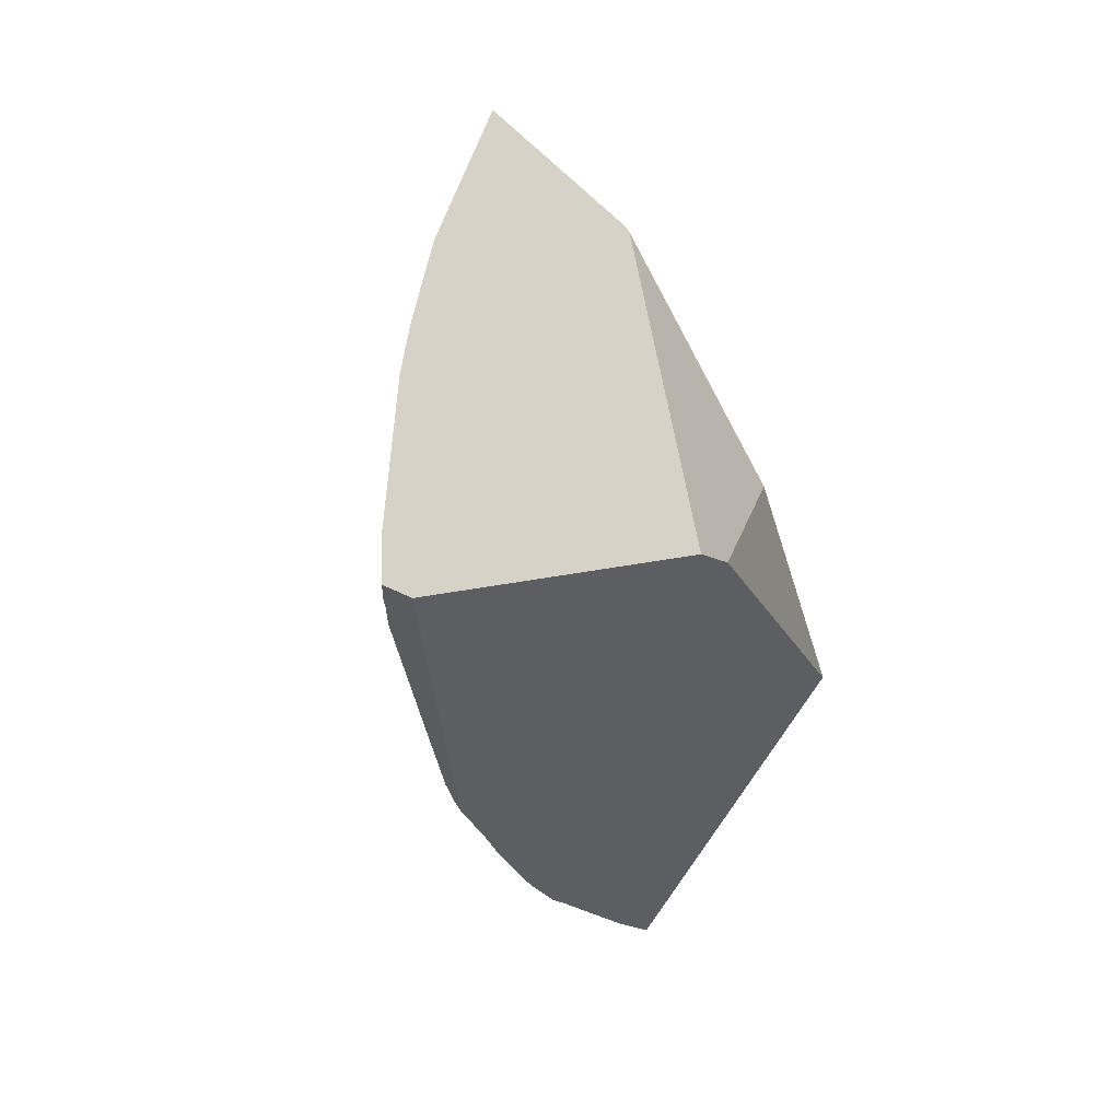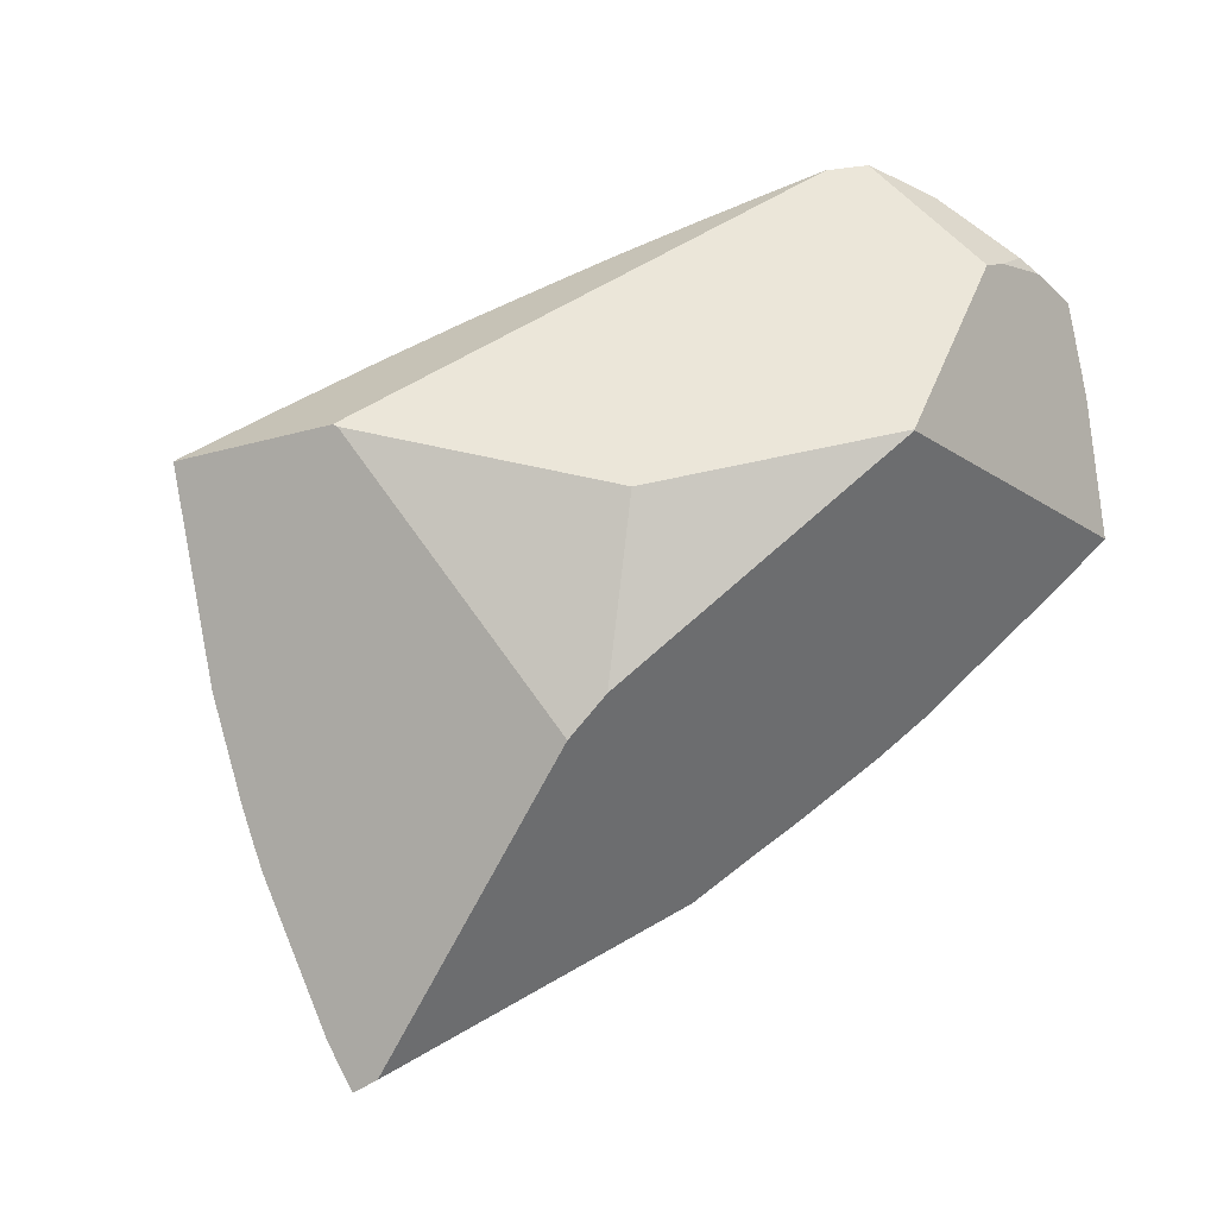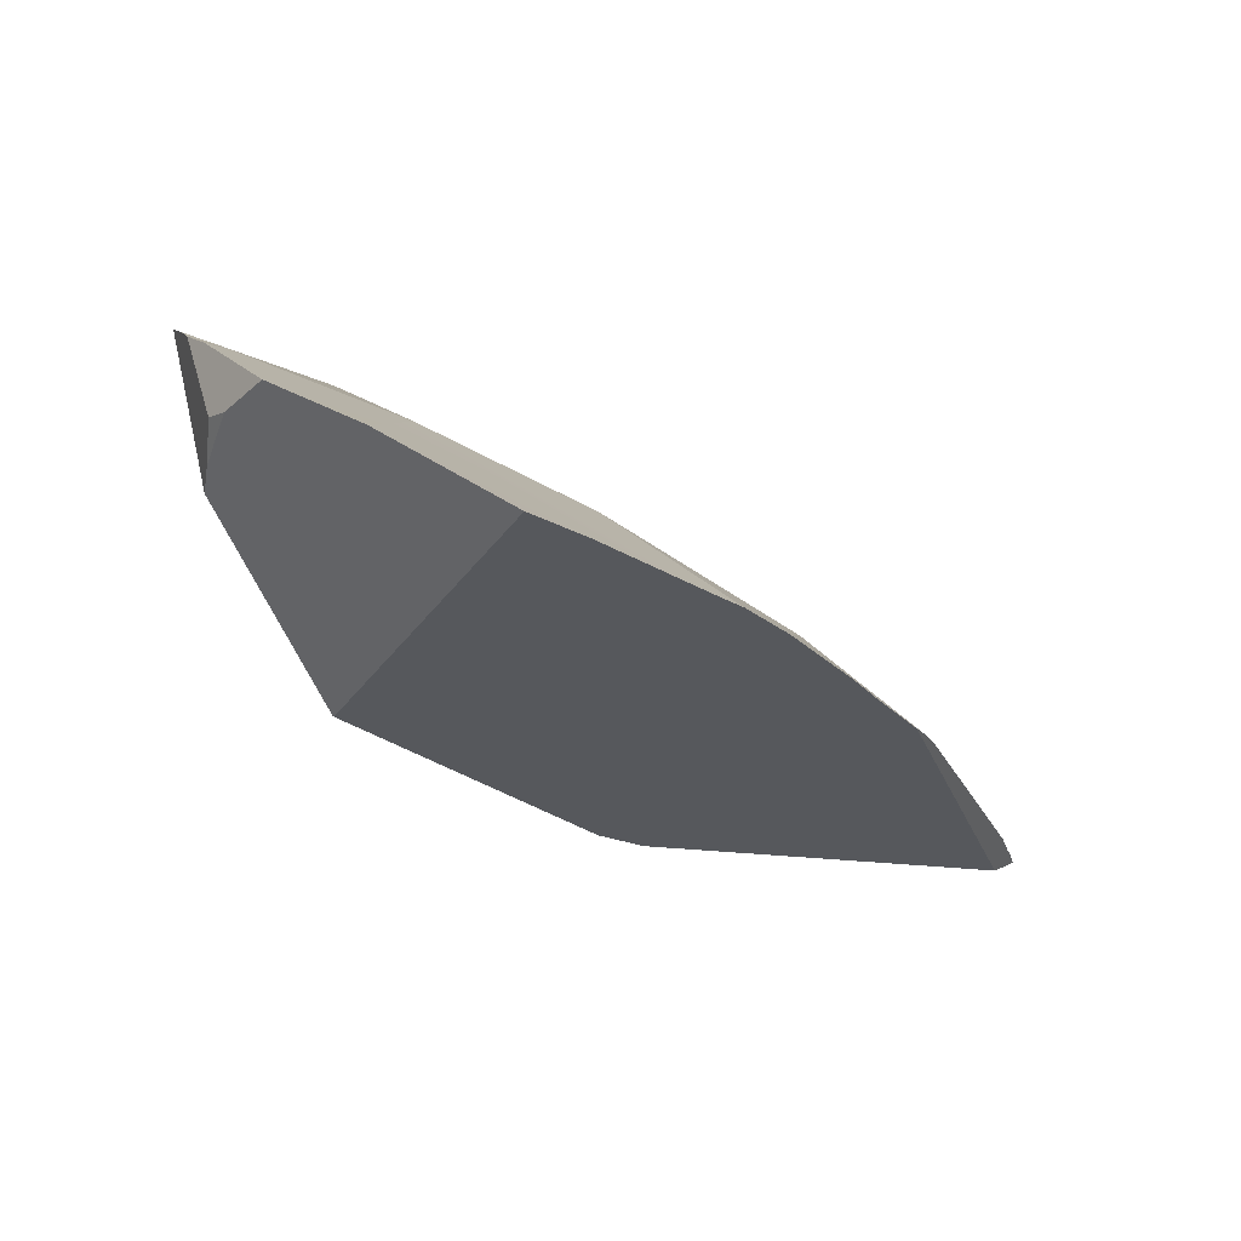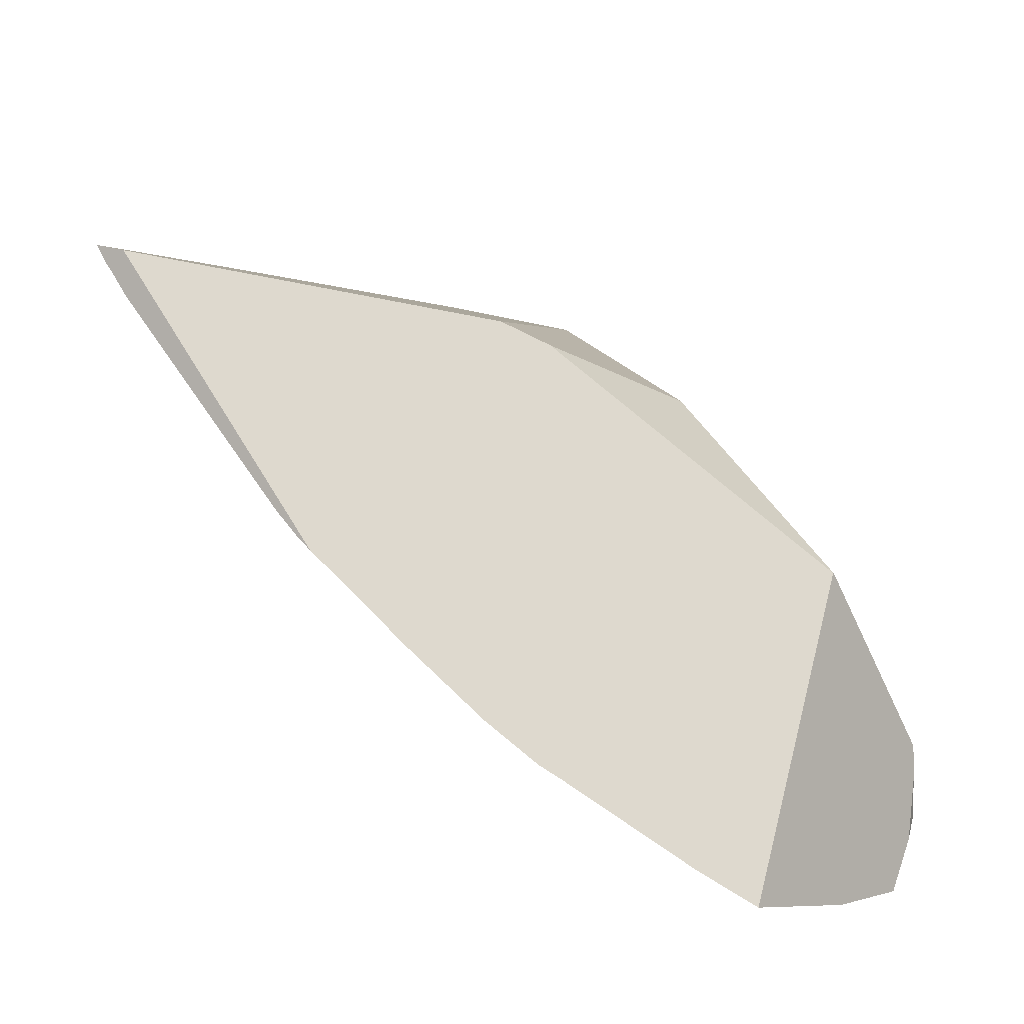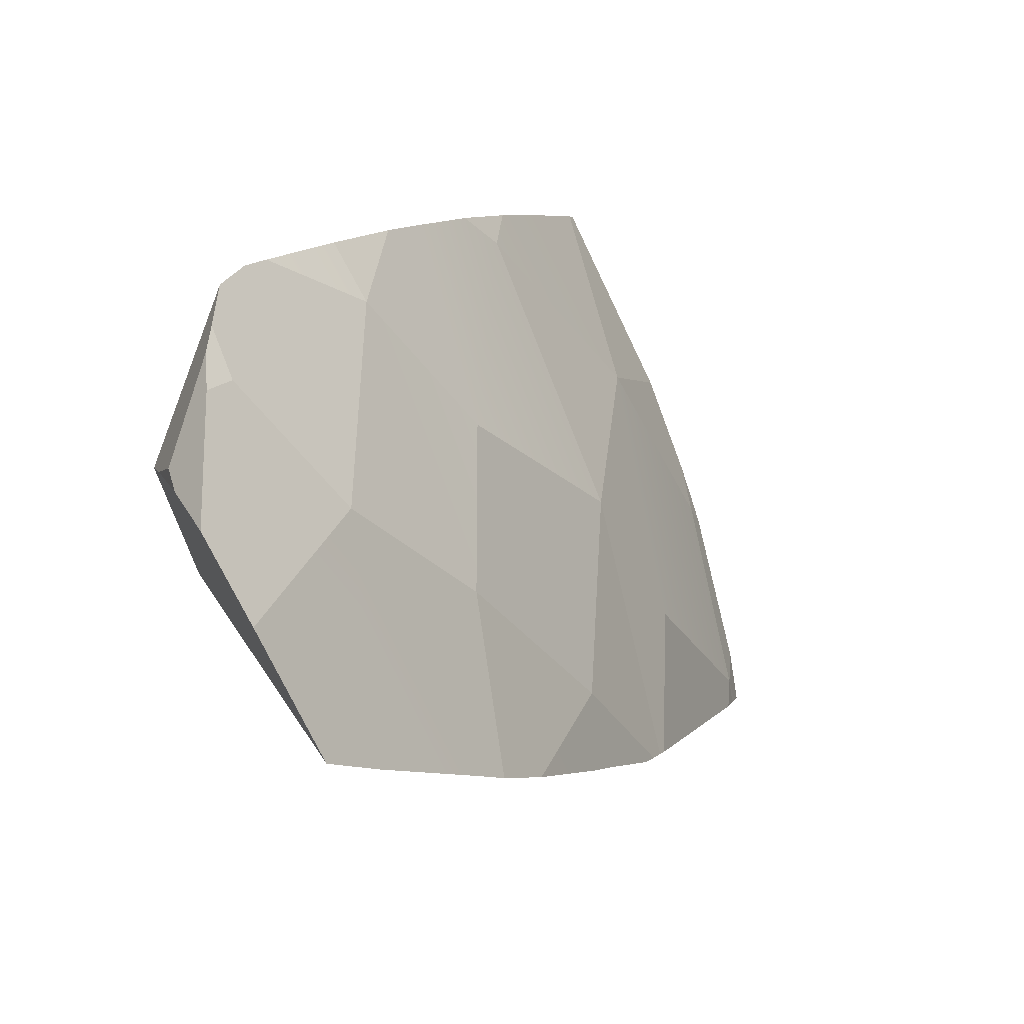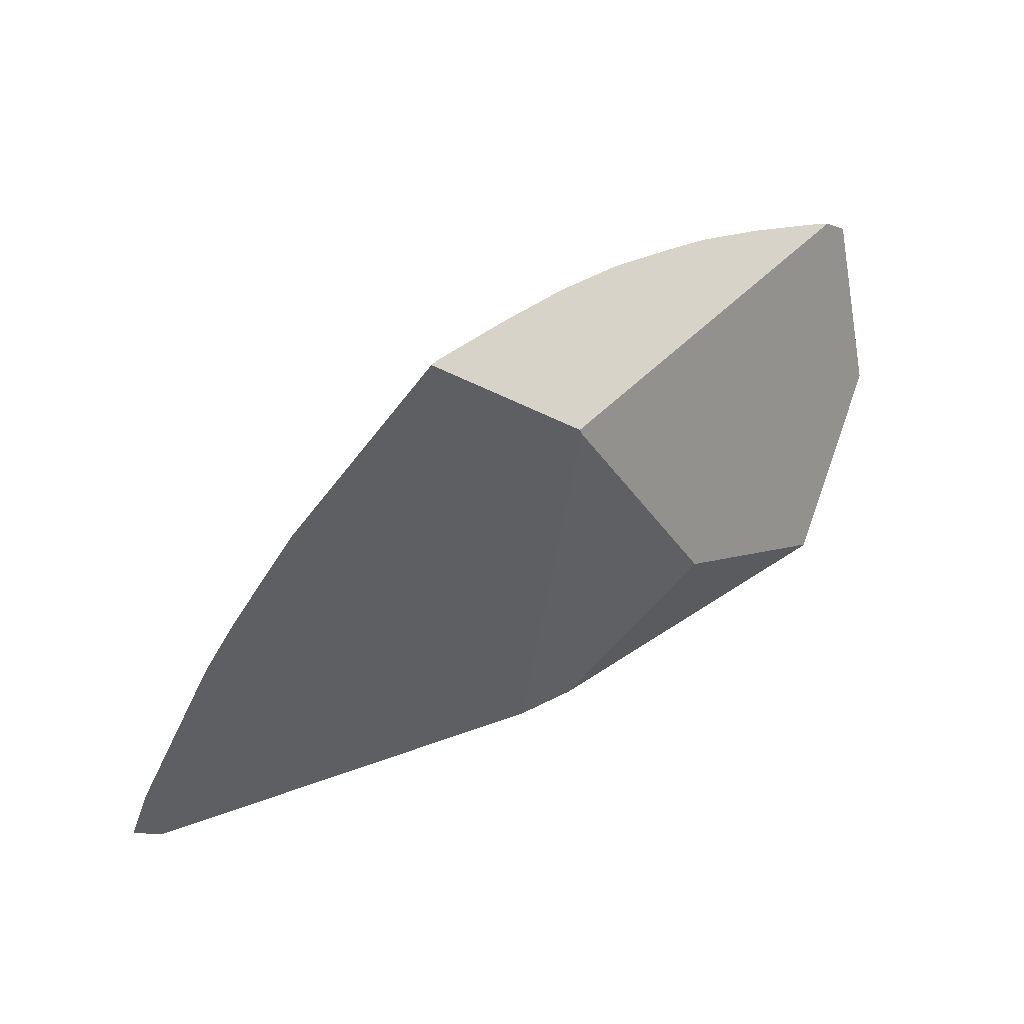
<metadata>
{"format":"obj","ext":"obj","renderer":"f3d","projection":"perspective","resolution":1024,"background":"white","views":[{"elev":5.6,"azim":136.7,"up":"+Y"},{"elev":-62.7,"azim":-118.9,"up":"+Z"},{"elev":5.3,"azim":-21.8,"up":"+Z"},{"elev":-53.5,"azim":174.2,"up":"+Y"},{"elev":-34.7,"azim":-27.1,"up":"+Y"},{"elev":72.7,"azim":168.6,"up":"+Y"}]}
</metadata>
<code>
g  Instance
v 6.563 -48.65 8.447
v 6.132 -49.02 8.818
v 6.892 -48.98 8.207
v 6.892 -48.98 8.207
v 6.132 -49.02 8.818
v 6.972 -49.21 8.16
v 6.609 -50.96 8.316
v 5.939 -49.98 8.943
v 6.546 -51.02 8.355
v 6.546 -51.02 8.355
v 5.939 -49.98 8.943
v 5.939 -51.04 8.807
v 4.218 -49.98 9.854
v 4.333 -49.47 9.808
v 4.015 -49.76 9.924
v 3.422 -50.57 10.07
v 3.415 -50.68 10.06
v 3.557 -50.77 10.01
v 5.939 -49.98 8.943
v 6.132 -49.02 8.818
v 5.088 -48.96 9.441
v 6.972 -49.21 8.16
v 7.449 -49.98 7.714
v 7.081 -49.2 8.057
v 7.081 -49.2 8.057
v 7.449 -49.98 7.714
v 7.496 -49.76 7.668
v 5.939 -49.98 8.943
v 6.609 -50.96 8.316
v 6.603 -50.18 8.436
v 6.603 -50.18 8.436
v 6.609 -50.96 8.316
v 6.642 -50.93 8.296
v 7.553 -50.02 7.597
v 7.449 -49.98 7.714
v 7.519 -50.05 7.624
v 5.042 -51.02 9.342
v 5.36 -51.74 9.002
v 5.939 -51.04 8.807
v 5.939 -51.04 8.807
v 5.36 -51.74 9.002
v 5.619 -51.61 8.876
v 4.015 -49.76 9.924
v 3.657 -50.08 10.04
v 4.218 -49.98 9.854
v 3.557 -50.77 10.01
v 3.44 -50.88 10.03
v 4.245 -51.04 9.72
v 4.245 -51.04 9.72
v 3.44 -50.88 10.03
v 3.468 -51.12 9.975
v 3.468 -51.12 9.975
v 3.513 -51.49 9.89
v 4.245 -51.04 9.72
v 4.245 -51.04 9.72
v 3.513 -51.49 9.89
v 3.831 -51.77 9.726
v 6.132 -49.02 8.818
v 5.798 -48.09 8.921
v 5.474 -48.4 9.157
v 6.132 -49.02 8.818
v 5.474 -48.4 9.157
v 5.088 -48.96 9.441
v 5.088 -48.96 9.441
v 5.474 -48.4 9.157
v 5.154 -48.7 9.377
v 4.546 -49.27 9.708
v 4.333 -49.47 9.808
v 4.968 -50.18 9.486
v 4.968 -50.18 9.486
v 4.333 -49.47 9.808
v 4.218 -49.98 9.854
v 4.85 -48.98 9.56
v 4.546 -49.27 9.708
v 5.088 -48.96 9.441
v 5.088 -48.96 9.441
v 4.546 -49.27 9.708
v 4.968 -50.18 9.486
v 4.968 -50.18 9.486
v 5.939 -49.98 8.943
v 5.088 -48.96 9.441
v 4.245 -51.04 9.72
v 5.042 -51.02 9.342
v 4.218 -49.98 9.854
v 4.218 -49.98 9.854
v 5.042 -51.02 9.342
v 4.968 -50.18 9.486
v 6.132 -49.02 8.818
v 5.939 -49.98 8.943
v 6.603 -50.18 8.436
v 6.972 -49.21 8.16
v 6.132 -49.02 8.818
v 6.603 -50.18 8.436
v 7.449 -49.98 7.714
v 6.972 -49.21 8.16
v 6.603 -50.18 8.436
v 7.553 -50.02 7.597
v 7.604 -49.95 7.541
v 7.449 -49.98 7.714
v 7.449 -49.98 7.714
v 7.604 -49.95 7.541
v 7.496 -49.76 7.668
v 5.36 -51.74 9.002
v 5.042 -51.02 9.342
v 5.246 -51.78 9.047
v 5.246 -51.78 9.047
v 5.042 -51.02 9.342
v 4.245 -51.04 9.72
v 5.246 -51.78 9.047
v 4.245 -51.04 9.72
v 4.605 -52.04 9.308
v 4.31 -52.13 9.417
v 4.605 -52.04 9.308
v 3.831 -51.77 9.726
v 3.831 -51.77 9.726
v 4.605 -52.04 9.308
v 4.245 -51.04 9.72
v 6.546 -51.02 8.355
v 5.939 -51.04 8.807
v 6.474 -51.08 8.392
v 6.474 -51.08 8.392
v 5.939 -51.04 8.807
v 6.191 -51.26 8.553
v 6.029 -51.37 8.65
v 6.191 -51.26 8.553
v 5.939 -51.04 8.807
v 5.619 -51.61 8.876
v 6.029 -51.37 8.65
v 5.939 -51.04 8.807
v 5.154 -48.7 9.377
v 4.85 -48.98 9.56
v 5.088 -48.96 9.441
v 3.415 -50.68 10.06
v 3.413 -50.7 10.06
v 3.557 -50.77 10.01
v 3.557 -50.77 10.01
v 3.413 -50.7 10.06
v 3.44 -50.88 10.03
v 6.972 -49.21 8.16
v 6.999 -49.1 8.123
v 6.892 -48.98 8.207
v 6.999 -49.1 8.123
v 6.972 -49.21 8.16
v 7.081 -49.2 8.057
v 7.491 -50.08 7.651
v 7.449 -49.98 7.714
v 7.445 -50.13 7.695
v 7.449 -49.98 7.714
v 7.491 -50.08 7.651
v 7.519 -50.05 7.624
v 3.55 -50.18 10.06
v 3.438 -50.35 10.09
v 3.657 -50.08 10.04
v 3.657 -50.08 10.04
v 3.438 -50.35 10.09
v 4.218 -49.98 9.854
v 4.218 -49.98 9.854
v 3.438 -50.35 10.09
v 3.557 -50.77 10.01
v 3.557 -50.77 10.01
v 3.438 -50.35 10.09
v 3.422 -50.57 10.07
v 4.245 -51.04 9.72
v 4.218 -49.98 9.854
v 3.557 -50.77 10.01
v 5.042 -51.02 9.342
v 5.939 -49.98 8.943
v 4.968 -50.18 9.486
v 5.042 -51.02 9.342
v 5.939 -51.04 8.807
v 5.939 -49.98 8.943
v 5.833 -48.05 8.891
v 5.798 -48.09 8.921
v 6.563 -48.65 8.447
v 6.563 -48.65 8.447
v 5.798 -48.09 8.921
v 6.132 -49.02 8.818
v 6.603 -50.18 8.436
v 6.642 -50.93 8.296
v 7.449 -49.98 7.714
v 7.449 -49.98 7.714
v 6.642 -50.93 8.296
v 6.944 -50.63 8.071
v 7.449 -49.98 7.714
v 6.944 -50.63 8.071
v 7.445 -50.13 7.695
v 4.701 -49.77 8.268
v 5.414 -50.04 7.828
v 3.978 -50.76 8.524
v 3.978 -50.76 8.524
v 5.414 -50.04 7.828
v 3.981 -50.76 8.521
v 3.426 -50.91 9.443
v 3.438 -50.35 10.09
v 3.978 -50.76 8.524
v 3.978 -50.76 8.524
v 3.438 -50.35 10.09
v 4.701 -49.77 8.268
v 4.701 -49.77 8.268
v 3.438 -50.35 10.09
v 5.217 -48.59 8.641
v 5.217 -48.59 8.641
v 3.438 -50.35 10.09
v 5.224 -48.57 8.653
v 5.224 -48.57 8.653
v 3.438 -50.35 10.09
v 3.55 -50.18 10.06
v 5.414 -50.04 7.828
v 4.701 -49.77 8.268
v 5.66 -49.98 7.754
v 5.66 -49.98 7.754
v 4.701 -49.77 8.268
v 5.217 -48.59 8.641
v 3.413 -50.7 10.06
v 3.397 -51.11 9.743
v 3.44 -50.88 10.03
v 3.44 -50.88 10.03
v 3.397 -51.11 9.743
v 3.468 -51.12 9.975
v 3.468 -51.12 9.975
v 3.397 -51.11 9.743
v 3.513 -51.49 9.89
v 3.513 -51.49 9.89
v 3.397 -51.11 9.743
v 3.428 -51.24 9.766
v 3.55 -50.18 10.06
v 3.657 -50.08 10.04
v 5.224 -48.57 8.653
v 5.224 -48.57 8.653
v 3.657 -50.08 10.04
v 5.833 -48.05 8.891
v 5.833 -48.05 8.891
v 3.657 -50.08 10.04
v 5.798 -48.09 8.921
v 5.798 -48.09 8.921
v 3.657 -50.08 10.04
v 5.474 -48.4 9.157
v 5.474 -48.4 9.157
v 3.657 -50.08 10.04
v 5.154 -48.7 9.377
v 5.154 -48.7 9.377
v 3.657 -50.08 10.04
v 4.85 -48.98 9.56
v 4.85 -48.98 9.56
v 3.657 -50.08 10.04
v 4.546 -49.27 9.708
v 4.546 -49.27 9.708
v 3.657 -50.08 10.04
v 4.333 -49.47 9.808
v 4.333 -49.47 9.808
v 3.657 -50.08 10.04
v 4.015 -49.76 9.924
v 5.224 -48.57 8.653
v 5.833 -48.05 8.891
v 5.217 -48.59 8.641
v 5.217 -48.59 8.641
v 5.833 -48.05 8.891
v 5.66 -49.98 7.754
v 5.66 -49.98 7.754
v 5.833 -48.05 8.891
v 7.472 -50.01 7.521
v 7.472 -50.01 7.521
v 5.833 -48.05 8.891
v 7.604 -49.95 7.541
v 7.604 -49.95 7.541
v 5.833 -48.05 8.891
v 7.496 -49.76 7.668
v 7.496 -49.76 7.668
v 5.833 -48.05 8.891
v 7.081 -49.2 8.057
v 7.081 -49.2 8.057
v 5.833 -48.05 8.891
v 6.999 -49.1 8.123
v 6.999 -49.1 8.123
v 5.833 -48.05 8.891
v 6.892 -48.98 8.207
v 6.892 -48.98 8.207
v 5.833 -48.05 8.891
v 6.563 -48.65 8.447
v 7.604 -49.95 7.541
v 7.553 -50.02 7.597
v 7.472 -50.01 7.521
v 7.472 -50.01 7.521
v 7.553 -50.02 7.597
v 6.474 -51.08 8.392
v 6.474 -51.08 8.392
v 7.553 -50.02 7.597
v 6.546 -51.02 8.355
v 6.546 -51.02 8.355
v 7.553 -50.02 7.597
v 6.609 -50.96 8.316
v 6.609 -50.96 8.316
v 7.553 -50.02 7.597
v 6.642 -50.93 8.296
v 6.642 -50.93 8.296
v 7.553 -50.02 7.597
v 6.944 -50.63 8.071
v 7.445 -50.13 7.695
v 6.944 -50.63 8.071
v 7.491 -50.08 7.651
v 7.491 -50.08 7.651
v 6.944 -50.63 8.071
v 7.519 -50.05 7.624
v 6.944 -50.63 8.071
v 7.553 -50.02 7.597
v 7.519 -50.05 7.624
v 3.428 -51.24 9.766
v 3.397 -51.11 9.743
v 3.414 -51.01 9.556
v 4.31 -52.13 9.417
v 3.831 -51.77 9.726
v 3.981 -50.76 8.521
v 3.981 -50.76 8.521
v 3.831 -51.77 9.726
v 3.978 -50.76 8.524
v 3.978 -50.76 8.524
v 3.831 -51.77 9.726
v 3.426 -50.91 9.443
v 3.426 -50.91 9.443
v 3.831 -51.77 9.726
v 3.414 -51.01 9.556
v 3.414 -51.01 9.556
v 3.831 -51.77 9.726
v 3.428 -51.24 9.766
v 3.428 -51.24 9.766
v 3.831 -51.77 9.726
v 3.513 -51.49 9.89
v 3.413 -50.7 10.06
v 3.415 -50.68 10.06
v 3.397 -51.11 9.743
v 3.415 -50.68 10.06
v 3.422 -50.57 10.07
v 3.397 -51.11 9.743
v 3.397 -51.11 9.743
v 3.422 -50.57 10.07
v 3.414 -51.01 9.556
v 3.414 -51.01 9.556
v 3.422 -50.57 10.07
v 3.426 -50.91 9.443
v 3.426 -50.91 9.443
v 3.422 -50.57 10.07
v 3.438 -50.35 10.09
v 6.029 -51.37 8.65
v 5.619 -51.61 8.876
v 6.191 -51.26 8.553
v 6.191 -51.26 8.553
v 5.619 -51.61 8.876
v 6.474 -51.08 8.392
v 6.474 -51.08 8.392
v 5.619 -51.61 8.876
v 7.472 -50.01 7.521
v 7.472 -50.01 7.521
v 5.619 -51.61 8.876
v 5.66 -49.98 7.754
v 5.66 -49.98 7.754
v 5.619 -51.61 8.876
v 5.414 -50.04 7.828
v 5.414 -50.04 7.828
v 5.619 -51.61 8.876
v 3.981 -50.76 8.521
v 3.981 -50.76 8.521
v 5.619 -51.61 8.876
v 4.31 -52.13 9.417
v 4.31 -52.13 9.417
v 5.619 -51.61 8.876
v 4.605 -52.04 9.308
v 4.605 -52.04 9.308
v 5.619 -51.61 8.876
v 5.246 -51.78 9.047
v 5.246 -51.78 9.047
v 5.619 -51.61 8.876
v 5.36 -51.74 9.002
f 1 2 3
f 4 5 6
f 7 8 9
f 10 11 12
f 13 14 15
f 16 17 18
f 19 20 21
f 22 23 24
f 25 26 27
f 28 29 30
f 31 32 33
f 34 35 36
f 37 38 39
f 40 41 42
f 43 44 45
f 46 47 48
f 49 50 51
f 52 53 54
f 55 56 57
f 58 59 60
f 61 62 63
f 64 65 66
f 67 68 69
f 70 71 72
f 73 74 75
f 76 77 78
f 79 80 81
f 82 83 84
f 85 86 87
f 88 89 90
f 91 92 93
f 94 95 96
f 97 98 99
f 100 101 102
f 103 104 105
f 106 107 108
f 109 110 111
f 112 113 114
f 115 116 117
f 118 119 120
f 121 122 123
f 124 125 126
f 127 128 129
f 130 131 132
f 133 134 135
f 136 137 138
f 139 140 141
f 142 143 144
f 145 146 147
f 148 149 150
f 151 152 153
f 154 155 156
f 157 158 159
f 160 161 162
f 163 164 165
f 166 167 168
f 169 170 171
f 172 173 174
f 175 176 177
f 178 179 180
f 181 182 183
f 184 185 186
f 187 188 189
f 190 191 192
f 193 194 195
f 196 197 198
f 199 200 201
f 202 203 204
f 205 206 207
f 208 209 210
f 211 212 213
f 214 215 216
f 217 218 219
f 220 221 222
f 223 224 225
f 226 227 228
f 229 230 231
f 232 233 234
f 235 236 237
f 238 239 240
f 241 242 243
f 244 245 246
f 247 248 249
f 250 251 252
f 253 254 255
f 256 257 258
f 259 260 261
f 262 263 264
f 265 266 267
f 268 269 270
f 271 272 273
f 274 275 276
f 277 278 279
f 280 281 282
f 283 284 285
f 286 287 288
f 289 290 291
f 292 293 294
f 295 296 297
f 298 299 300
f 301 302 303
f 304 305 306
f 307 308 309
f 310 311 312
f 313 314 315
f 316 317 318
f 319 320 321
f 322 323 324
f 325 326 327
f 328 329 330
f 331 332 333
f 334 335 336
f 337 338 339
f 340 341 342
f 343 344 345
f 346 347 348
f 349 350 351
f 352 353 354
f 355 356 357
f 358 359 360
f 361 362 363
f 364 365 366
f 367 368 369
f 370 371 372

</code>
